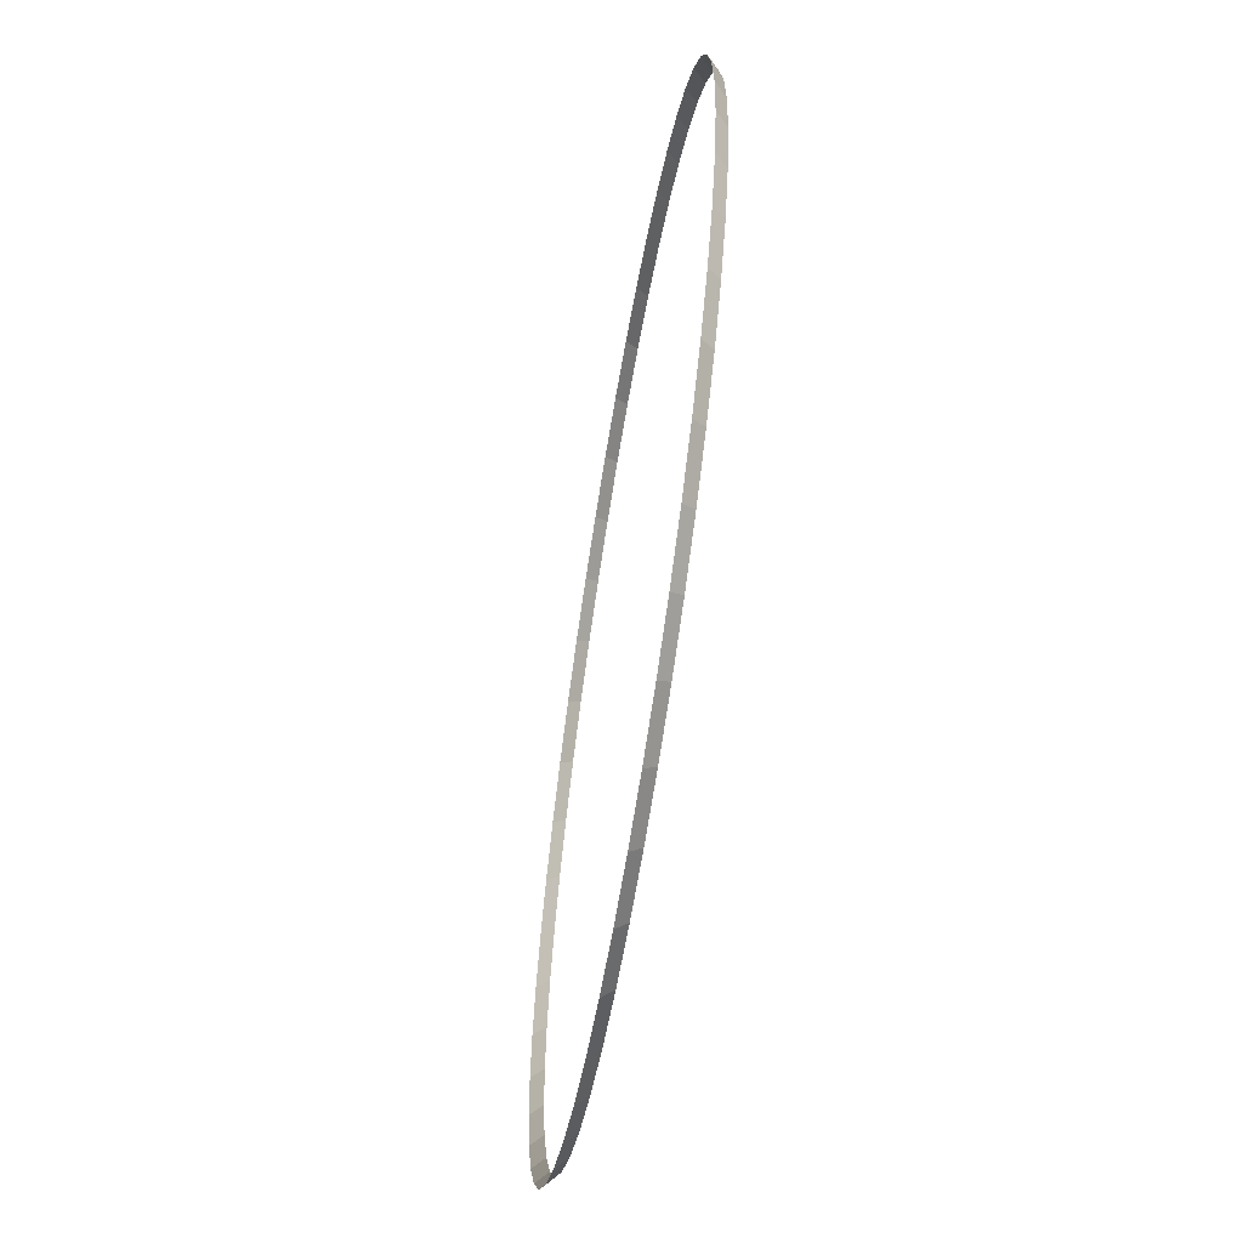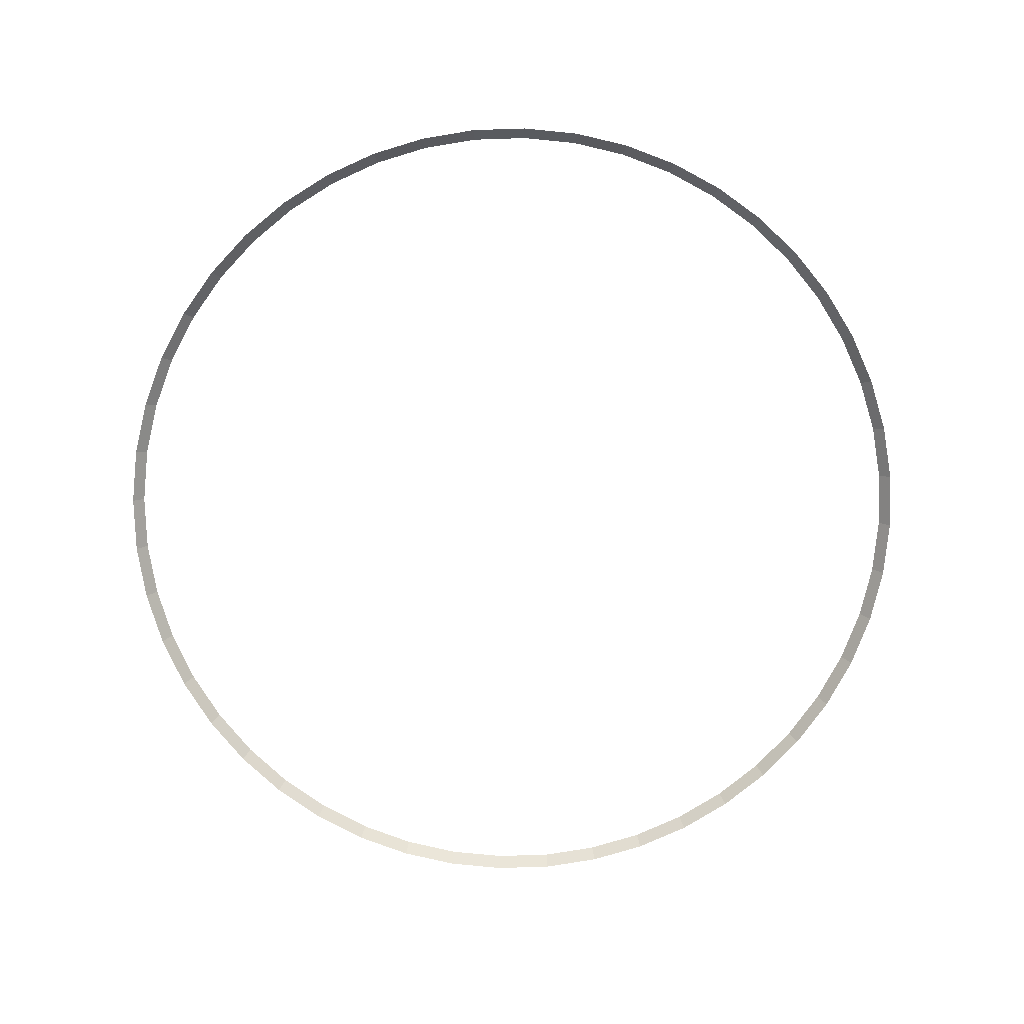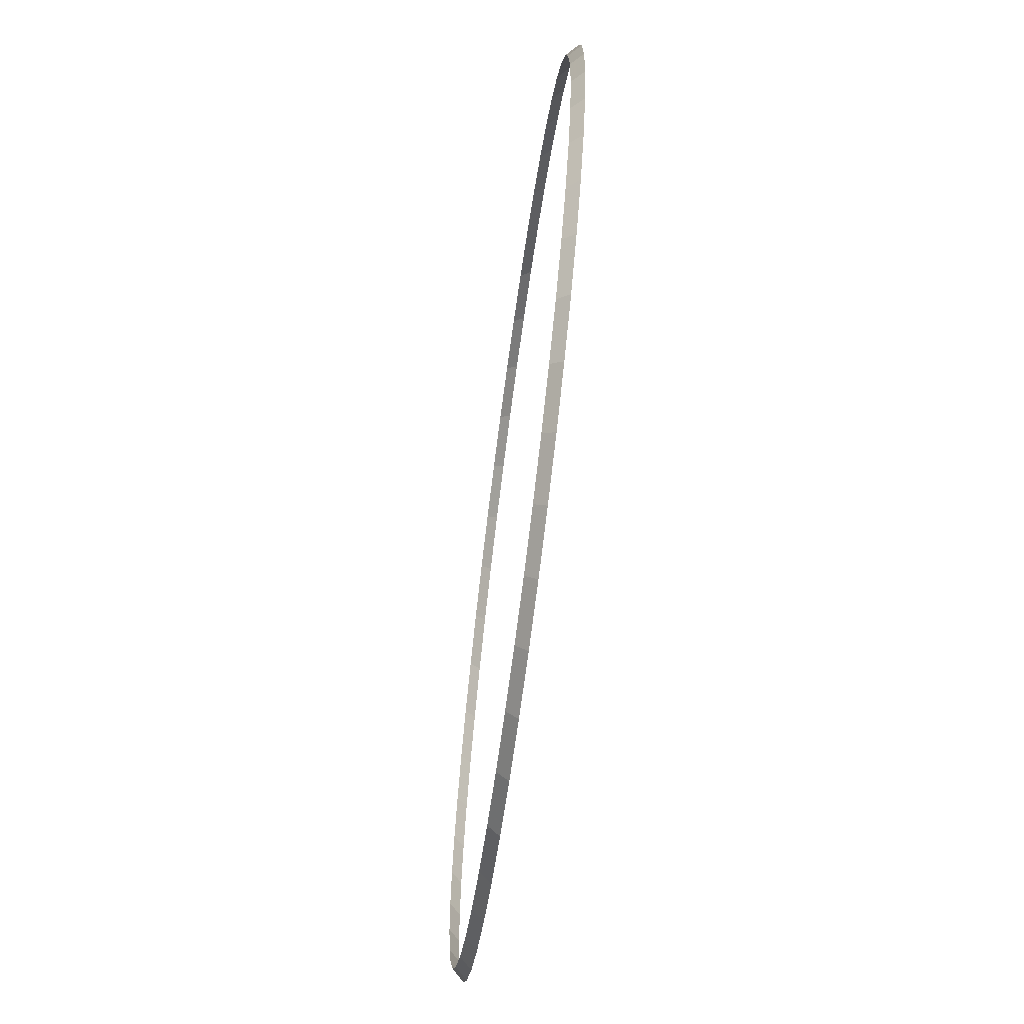
<metadata>
{"format":"obj","ext":"obj","renderer":"f3d","projection":"perspective","resolution":1024,"background":"white","views":[{"elev":-62.7,"azim":80.6,"up":"+Z"},{"elev":-77.4,"azim":118.1,"up":"+Y"},{"elev":-68.4,"azim":-97.6,"up":"+Z"}]}
</metadata>
<code>
v 1.95 0.05 0
v 1.933 0.05 0.2545
v 1.983 0 0.261
v 2 0 0
v 1.933 0.05 0.2545
v 1.884 0.05 0.5047
v 1.932 0 0.5176
v 1.983 0 0.261
v 1.884 0.05 0.5047
v 1.802 0.05 0.7463
v 1.848 0 0.7654
v 1.932 0 0.5176
v 1.802 0.05 0.7463
v 1.689 0.05 0.975
v 1.732 0 1
v 1.848 0 0.7654
v 1.689 0.05 0.975
v 1.547 0.05 1.187
v 1.587 0 1.218
v 1.732 0 1
v 1.547 0.05 1.187
v 1.379 0.05 1.379
v 1.414 0 1.414
v 1.587 0 1.218
v 1.379 0.05 1.379
v 1.187 0.05 1.547
v 1.218 0 1.587
v 1.414 0 1.414
v 1.187 0.05 1.547
v 0.975 0.05 1.689
v 1 0 1.732
v 1.218 0 1.587
v 0.975 0.05 1.689
v 0.7463 0.05 1.802
v 0.7654 0 1.848
v 1 0 1.732
v 0.7463 0.05 1.802
v 0.5047 0.05 1.884
v 0.5176 0 1.932
v 0.7654 0 1.848
v 0.5047 0.05 1.884
v 0.2545 0.05 1.933
v 0.261 0 1.983
v 0.5176 0 1.932
v 0.2545 0.05 1.933
v 0 0.05 1.95
v 0 0 2
v 0.261 0 1.983
v 0 0.05 1.95
v -0.2545 0.05 1.933
v -0.261 0 1.983
v 0 0 2
v -0.2545 0.05 1.933
v -0.5047 0.05 1.884
v -0.5176 0 1.932
v -0.261 0 1.983
v -0.5047 0.05 1.884
v -0.7463 0.05 1.802
v -0.7654 0 1.848
v -0.5176 0 1.932
v -0.7463 0.05 1.802
v -0.975 0.05 1.689
v -1 0 1.732
v -0.7654 0 1.848
v -0.975 0.05 1.689
v -1.187 0.05 1.547
v -1.218 0 1.587
v -1 0 1.732
v -1.187 0.05 1.547
v -1.379 0.05 1.379
v -1.414 0 1.414
v -1.218 0 1.587
v -1.379 0.05 1.379
v -1.547 0.05 1.187
v -1.587 0 1.218
v -1.414 0 1.414
v -1.547 0.05 1.187
v -1.689 0.05 0.975
v -1.732 0 1
v -1.587 0 1.218
v -1.689 0.05 0.975
v -1.802 0.05 0.7463
v -1.848 0 0.7654
v -1.732 0 1
v -1.802 0.05 0.7463
v -1.884 0.05 0.5047
v -1.932 0 0.5176
v -1.848 0 0.7654
v -1.884 0.05 0.5047
v -1.933 0.05 0.2545
v -1.983 0 0.261
v -1.932 0 0.5176
v -1.933 0.05 0.2545
v -1.95 0.05 0
v -2 0 0
v -1.983 0 0.261
v -1.95 0.05 0
v -1.933 0.05 -0.2545
v -1.983 0 -0.261
v -2 0 0
v -1.933 0.05 -0.2545
v -1.884 0.05 -0.5047
v -1.932 0 -0.5176
v -1.983 0 -0.261
v -1.884 0.05 -0.5047
v -1.802 0.05 -0.7463
v -1.848 0 -0.7654
v -1.932 0 -0.5176
v -1.802 0.05 -0.7463
v -1.689 0.05 -0.975
v -1.732 0 -1
v -1.848 0 -0.7654
v -1.689 0.05 -0.975
v -1.547 0.05 -1.187
v -1.587 0 -1.218
v -1.732 0 -1
v -1.547 0.05 -1.187
v -1.379 0.05 -1.379
v -1.414 0 -1.414
v -1.587 0 -1.218
v -1.379 0.05 -1.379
v -1.187 0.05 -1.547
v -1.218 0 -1.587
v -1.414 0 -1.414
v -1.187 0.05 -1.547
v -0.975 0.05 -1.689
v -1 0 -1.732
v -1.218 0 -1.587
v -0.975 0.05 -1.689
v -0.7463 0.05 -1.802
v -0.7654 0 -1.848
v -1 0 -1.732
v -0.7463 0.05 -1.802
v -0.5047 0.05 -1.884
v -0.5176 0 -1.932
v -0.7654 0 -1.848
v -0.5047 0.05 -1.884
v -0.2545 0.05 -1.933
v -0.261 0 -1.983
v -0.5176 0 -1.932
v -0.2545 0.05 -1.933
v 0 0.05 -1.95
v 0 0 -2
v -0.261 0 -1.983
v 0 0.05 -1.95
v 0.2545 0.05 -1.933
v 0.261 0 -1.983
v 0 0 -2
v 0.2545 0.05 -1.933
v 0.5047 0.05 -1.884
v 0.5176 0 -1.932
v 0.261 0 -1.983
v 0.5047 0.05 -1.884
v 0.7463 0.05 -1.802
v 0.7654 0 -1.848
v 0.5176 0 -1.932
v 0.7463 0.05 -1.802
v 0.975 0.05 -1.689
v 1 0 -1.732
v 0.7654 0 -1.848
v 0.975 0.05 -1.689
v 1.187 0.05 -1.547
v 1.218 0 -1.587
v 1 0 -1.732
v 1.187 0.05 -1.547
v 1.379 0.05 -1.379
v 1.414 0 -1.414
v 1.218 0 -1.587
v 1.379 0.05 -1.379
v 1.547 0.05 -1.187
v 1.587 0 -1.218
v 1.414 0 -1.414
v 1.547 0.05 -1.187
v 1.689 0.05 -0.975
v 1.732 0 -1
v 1.587 0 -1.218
v 1.689 0.05 -0.975
v 1.802 0.05 -0.7463
v 1.848 0 -0.7654
v 1.732 0 -1
v 1.802 0.05 -0.7463
v 1.884 0.05 -0.5047
v 1.932 0 -0.5176
v 1.848 0 -0.7654
v 1.884 0.05 -0.5047
v 1.933 0.05 -0.2545
v 1.983 0 -0.261
v 1.932 0 -0.5176
v 1.933 0.05 -0.2545
v 1.95 0.05 0
v 2 0 0
v 1.983 0 -0.261
g mesh2795
f 1 2 3
f 3 4 1
f 5 6 7
f 7 8 5
f 9 10 11
f 11 12 9
f 13 14 15
f 15 16 13
f 17 18 19
f 19 20 17
f 21 22 23
f 23 24 21
f 25 26 27
f 27 28 25
f 29 30 31
f 31 32 29
f 33 34 35
f 35 36 33
f 37 38 39
f 39 40 37
f 41 42 43
f 43 44 41
f 45 46 47
f 47 48 45
f 49 50 51
f 51 52 49
f 53 54 55
f 55 56 53
f 57 58 59
f 59 60 57
f 61 62 63
f 63 64 61
f 65 66 67
f 67 68 65
f 69 70 71
f 71 72 69
f 73 74 75
f 75 76 73
f 77 78 79
f 79 80 77
f 81 82 83
f 83 84 81
f 85 86 87
f 87 88 85
f 89 90 91
f 91 92 89
f 93 94 95
f 95 96 93
f 97 98 99
f 99 100 97
f 101 102 103
f 103 104 101
f 105 106 107
f 107 108 105
f 109 110 111
f 111 112 109
f 113 114 115
f 115 116 113
f 117 118 119
f 119 120 117
f 121 122 123
f 123 124 121
f 125 126 127
f 127 128 125
f 129 130 131
f 131 132 129
f 133 134 135
f 135 136 133
f 137 138 139
f 139 140 137
f 141 142 143
f 143 144 141
f 145 146 147
f 147 148 145
f 149 150 151
f 151 152 149
f 153 154 155
f 155 156 153
f 157 158 159
f 159 160 157
f 161 162 163
f 163 164 161
f 165 166 167
f 167 168 165
f 169 170 171
f 171 172 169
f 173 174 175
f 175 176 173
f 177 178 179
f 179 180 177
f 181 182 183
f 183 184 181
f 185 186 187
f 187 188 185
f 189 190 191
f 191 192 189

</code>
